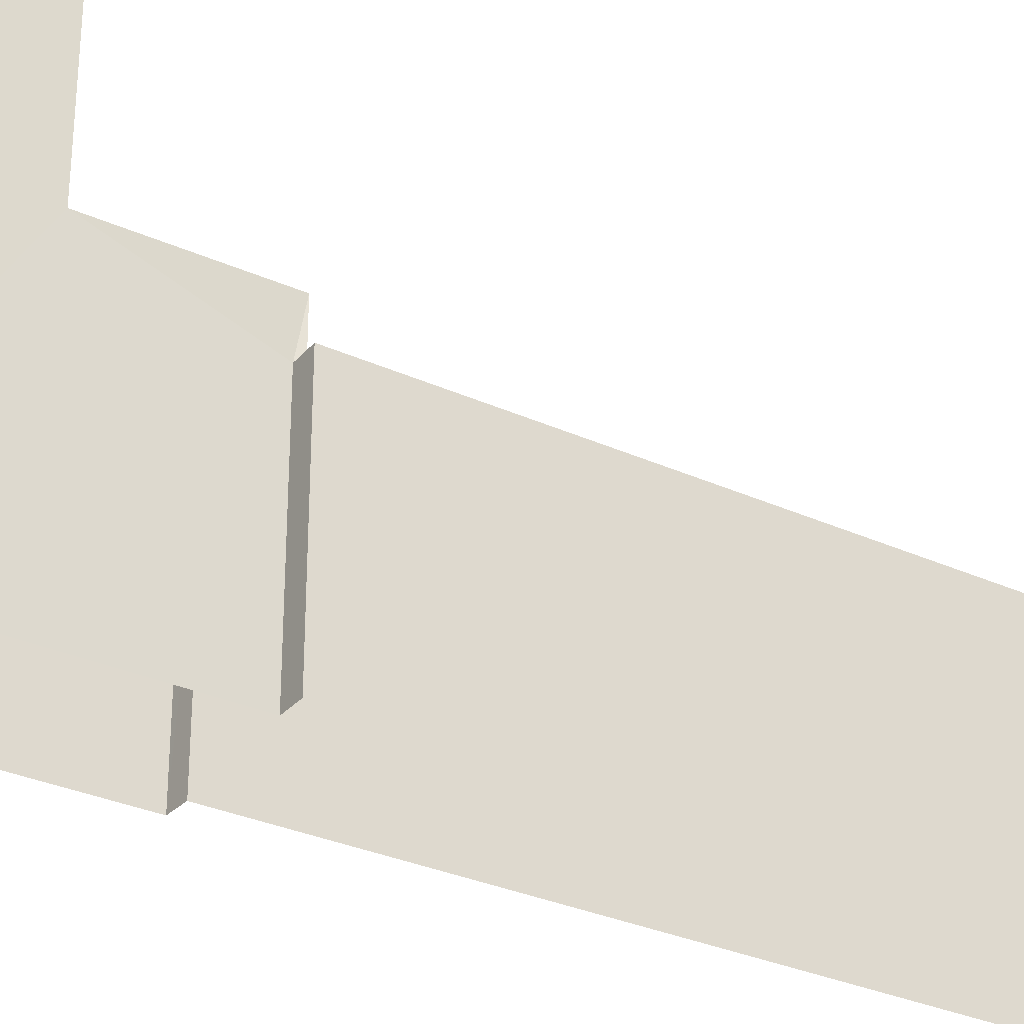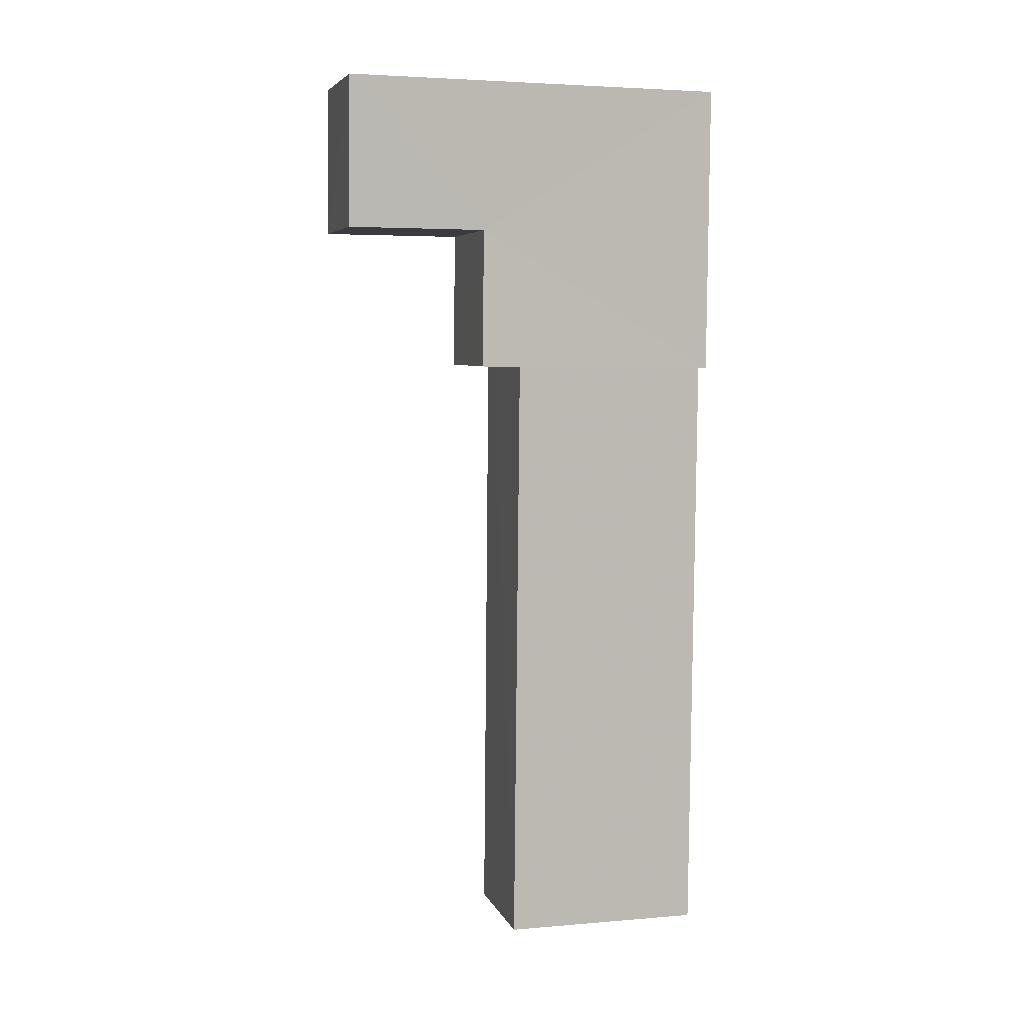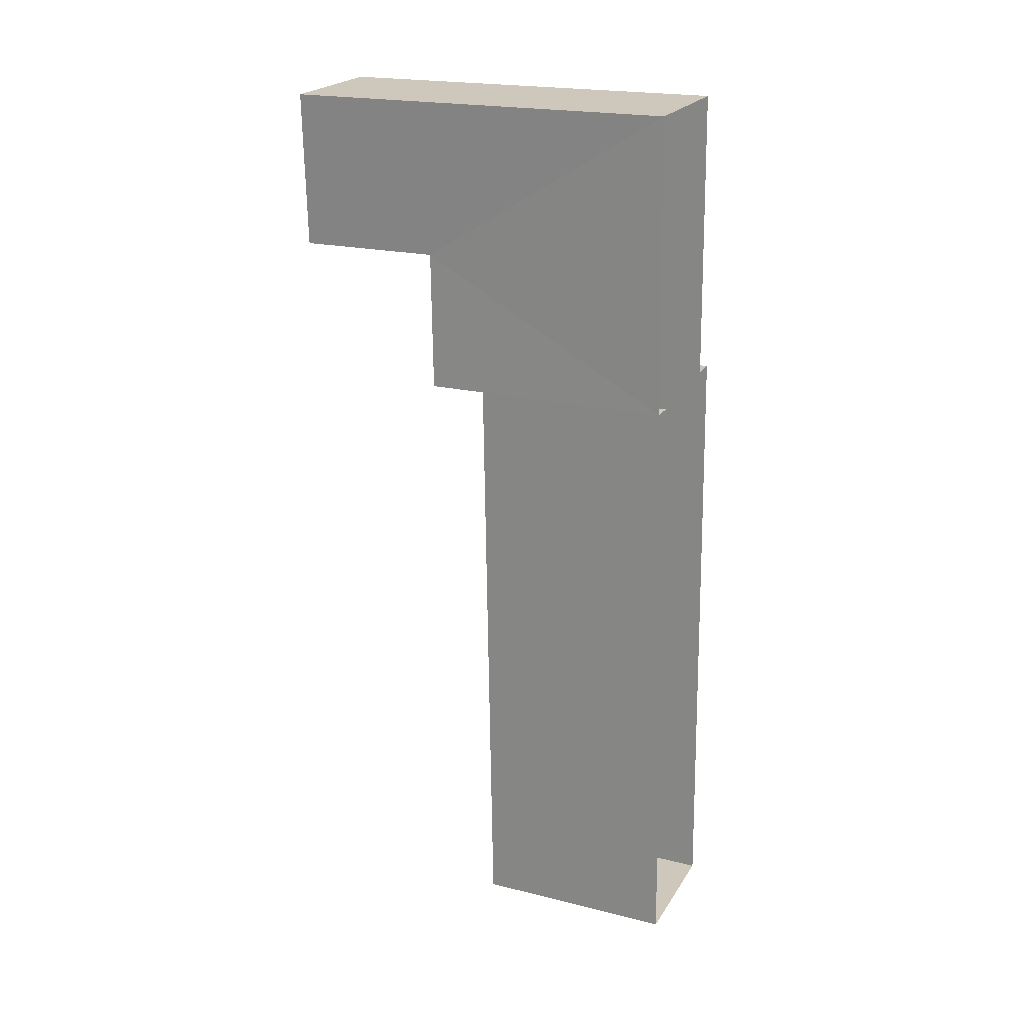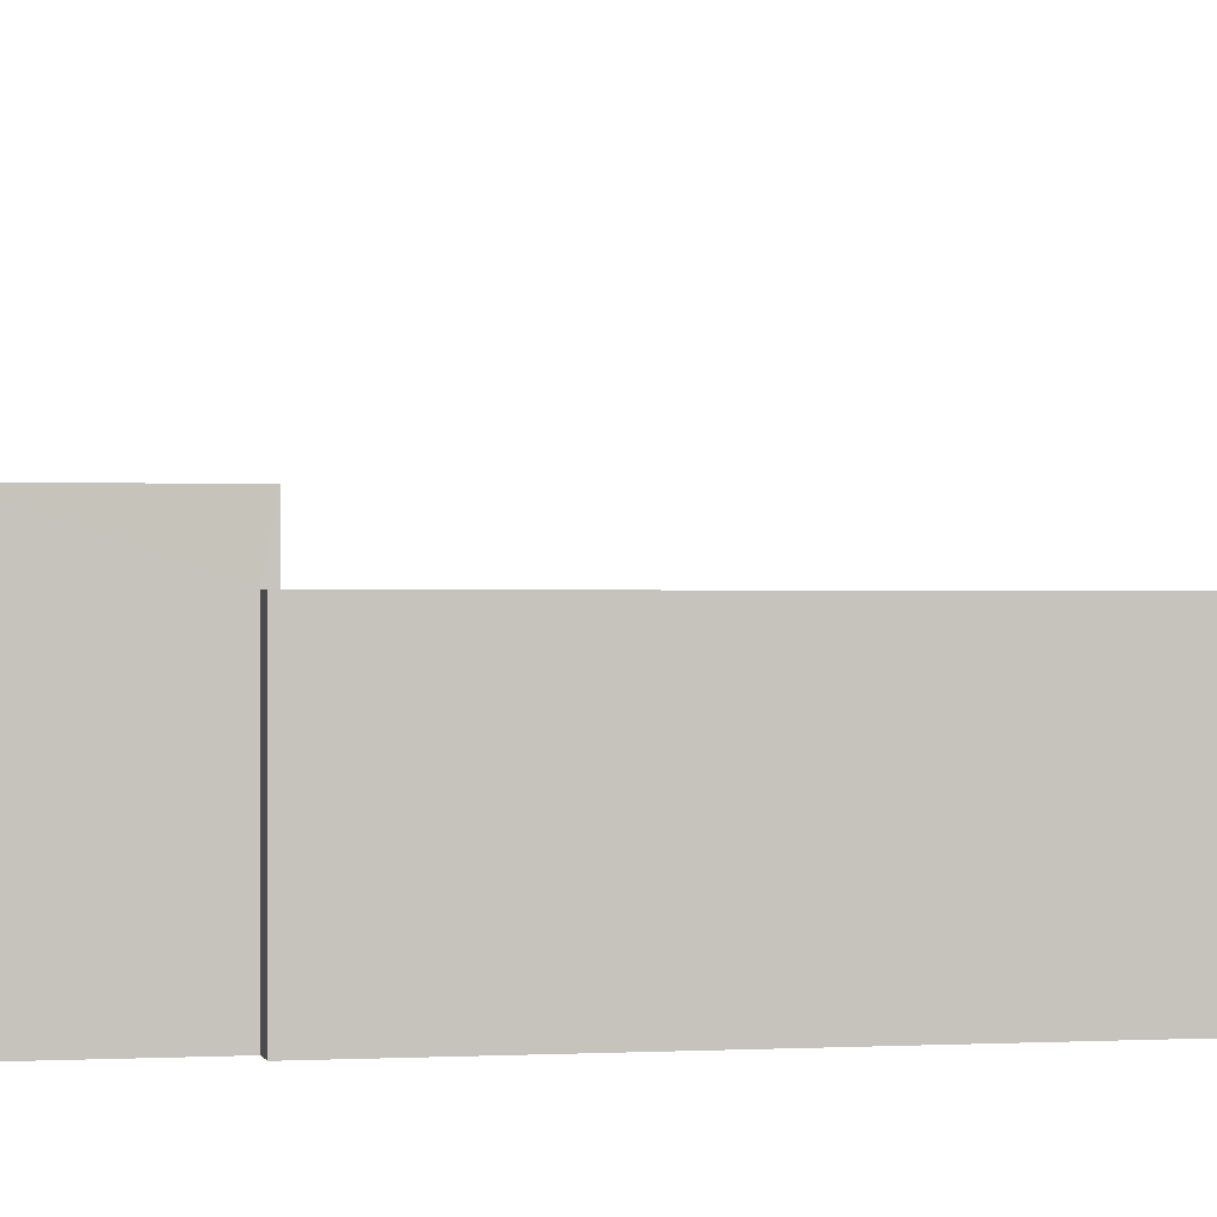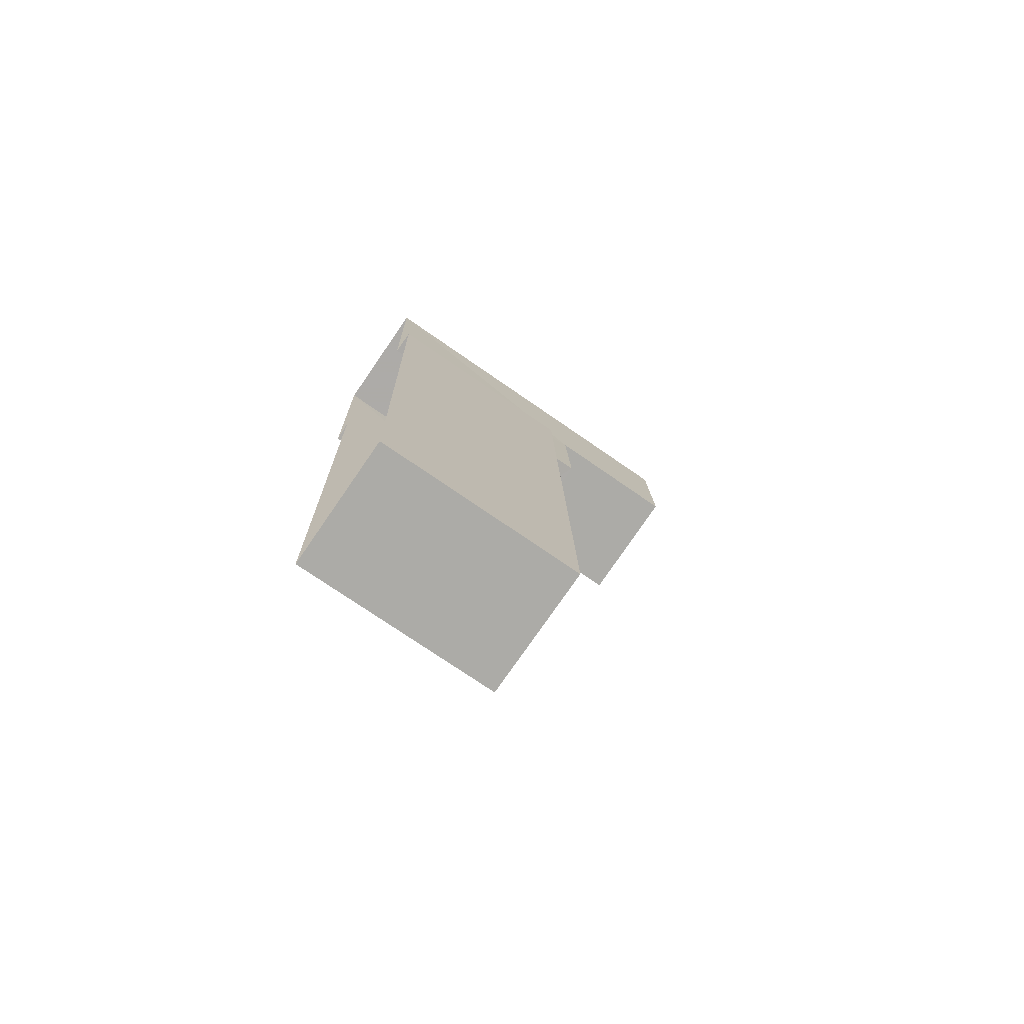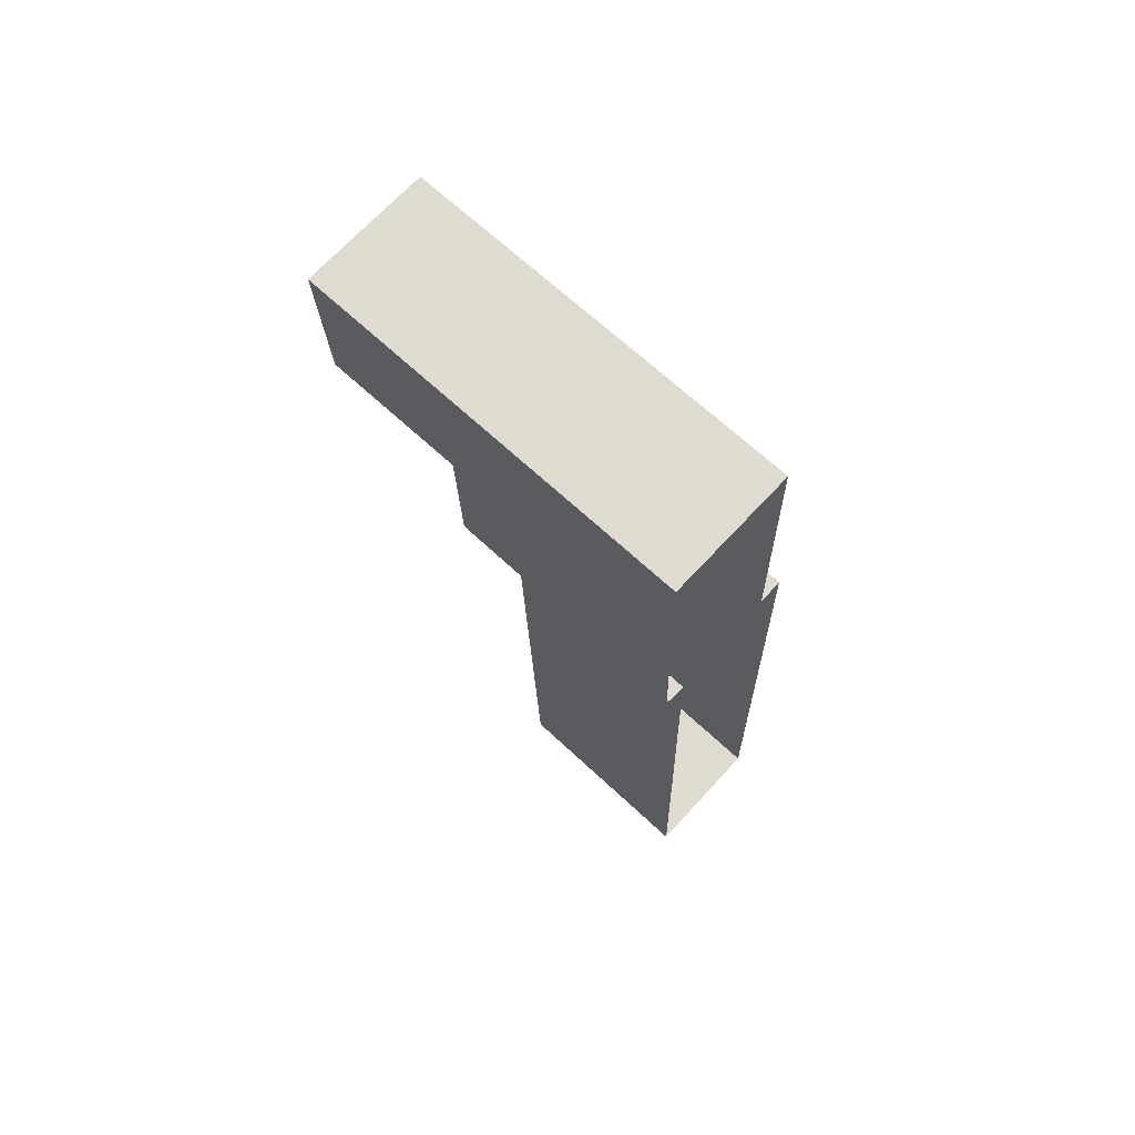
<metadata>
{"format":"obj","ext":"obj","renderer":"f3d","projection":"perspective","resolution":1024,"background":"white","views":[{"elev":-30.7,"azim":-125.4,"up":"+Z"},{"elev":3.6,"azim":74.3,"up":"+Y"},{"elev":20.4,"azim":114.4,"up":"+Y"},{"elev":-0.2,"azim":-105.3,"up":"+Z"},{"elev":-74.5,"azim":-124.7,"up":"+Y"},{"elev":68.3,"azim":132.9,"up":"+Y"}]}
</metadata>
<code>
v -3.72e+05 -1.056e+05 24.92
v -3.72e+05 -1.056e+05 24.92
v -3.72e+05 -1.056e+05 24.92
v -3.72e+05 -1.056e+05 24.92
v -3.72e+05 -1.056e+05 24.92
v -3.72e+05 -1.056e+05 24.92
v -3.72e+05 -1.056e+05 24.92
v -3.72e+05 -1.056e+05 24.92
v -3.72e+05 -1.056e+05 33
v -3.72e+05 -1.056e+05 33
v -3.72e+05 -1.056e+05 33
v -3.72e+05 -1.056e+05 33
v -3.72e+05 -1.056e+05 29.12
v -3.72e+05 -1.056e+05 29.12
v -3.72e+05 -1.056e+05 29.12
v -3.72e+05 -1.056e+05 29.12
v -3.72e+05 -1.056e+05 29.12
v -3.72e+05 -1.056e+05 29.12
v -3.72e+05 -1.056e+05 30.08
v -3.72e+05 -1.056e+05 30.08
v -3.72e+05 -1.056e+05 30.08
v -3.72e+05 -1.056e+05 30.08
f 1 2 3
f 3 4 5
f 6 1 7
f 7 5 8
f 1 3 5
f 1 5 7
f 9 10 11
f 9 12 10
f 13 14 15
f 14 16 15
f 15 17 18
f 15 16 17
f 19 20 21
f 19 22 20
f 9 19 3
f 3 19 4
f 9 11 19
f 4 19 21
f 5 4 18
f 4 21 18
f 18 20 15
f 18 21 20
f 16 6 7
f 16 14 6
f 9 3 2
f 12 9 2
f 17 7 8
f 17 16 7
f 22 12 2
f 1 22 2
f 22 10 12
f 15 20 13
f 22 1 13
f 20 22 13
f 22 11 10
f 22 19 11
f 13 6 14
f 13 1 6
f 5 17 8
f 5 18 17

</code>
